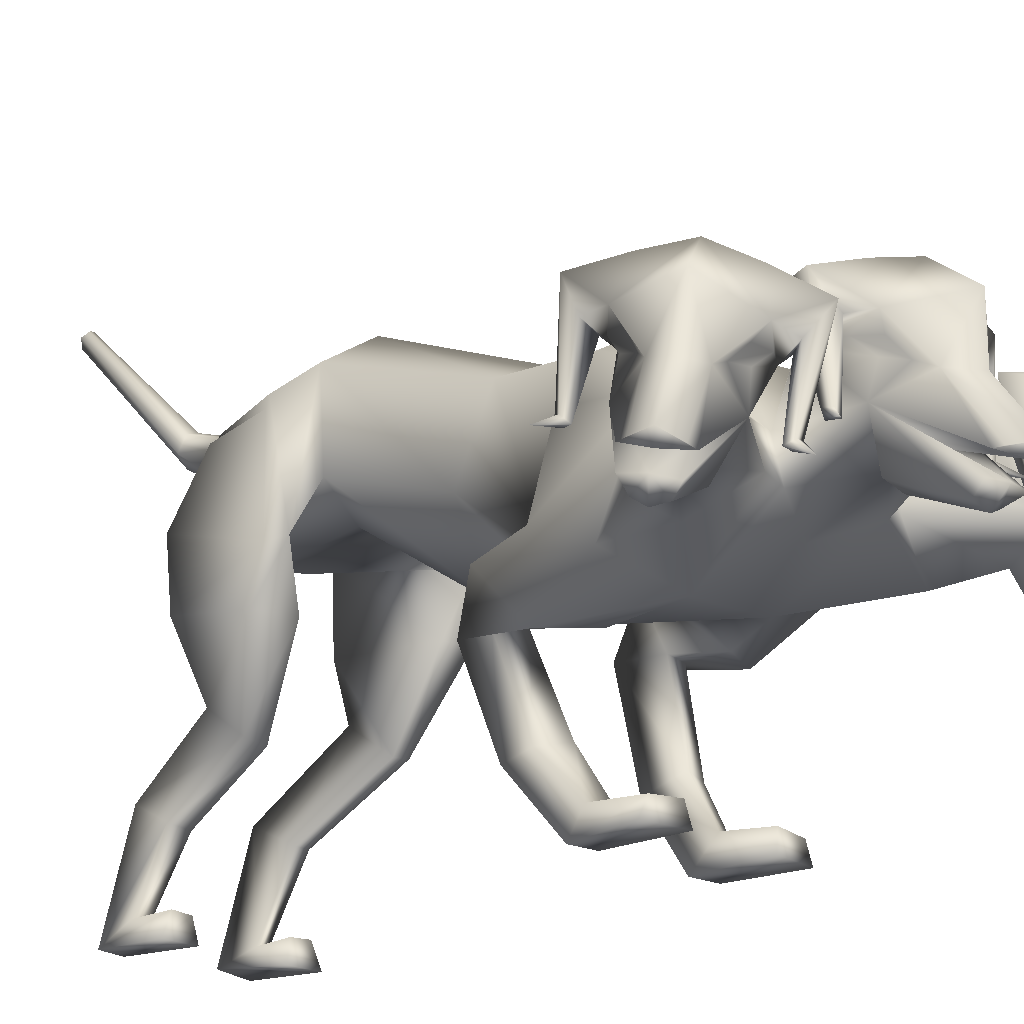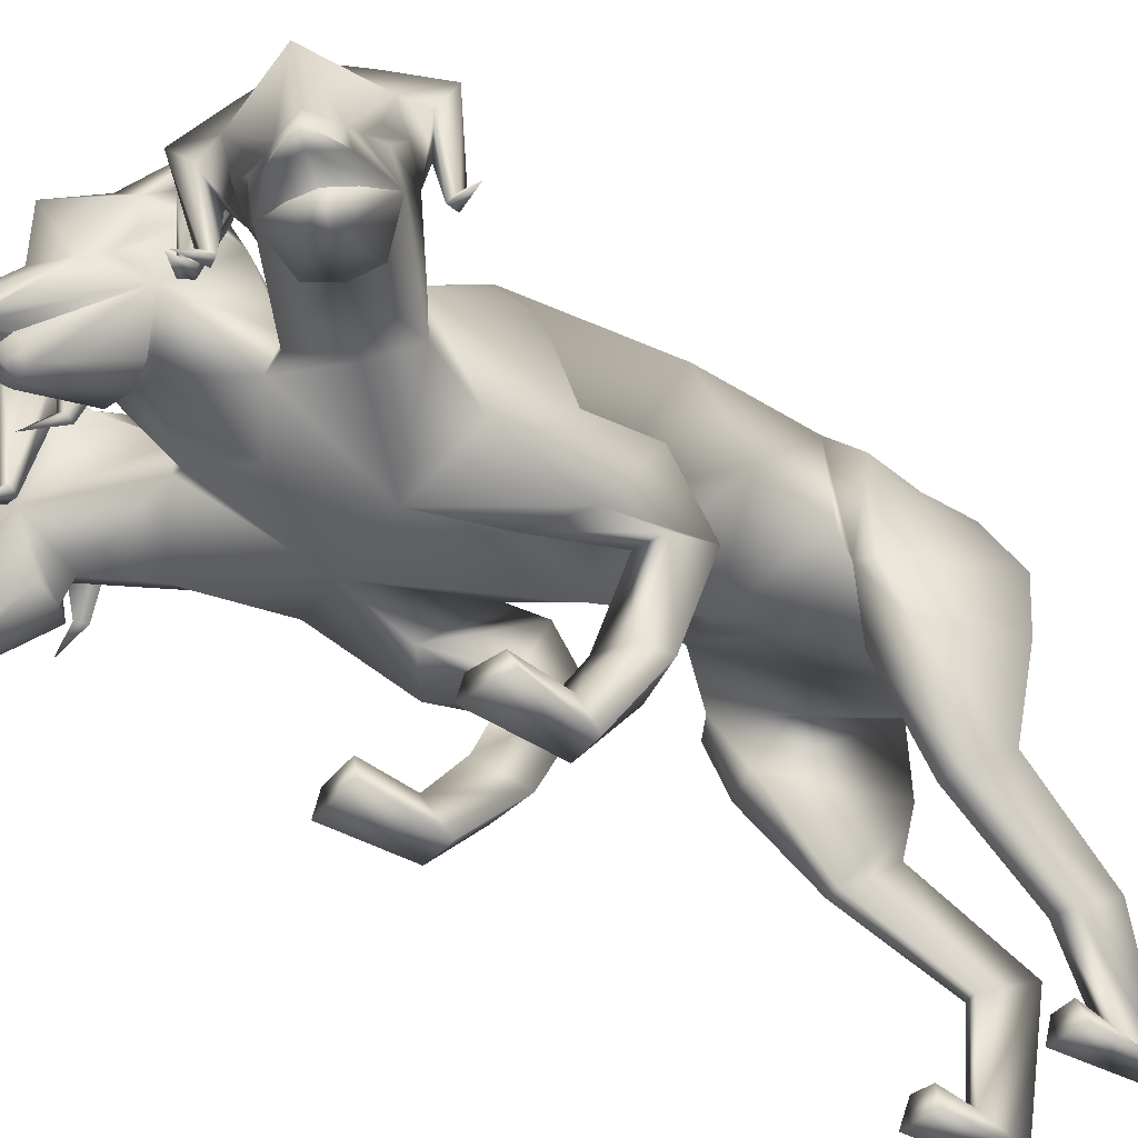
<metadata>
{"format":"obj","ext":"obj","renderer":"f3d","projection":"perspective","resolution":1024,"background":"white","views":[{"elev":-20.2,"azim":-46.6,"up":"+Y"},{"elev":-42.9,"azim":47.9,"up":"+Y"}]}
</metadata>
<code>
o Cerberus_Cube.004
v -0.2736 -0.1897 -0.3154
v 0.1985 -0.1655 -0.2348
v -0.2732 0.1465 -0.3902
v 0.1895 0.1702 -0.3112
v -0.1477 0.1528 -0.703
v 0.1746 0.1693 -0.6479
v -0.1249 -0.06649 -0.717
v 0.1797 -0.05086 -0.665
v -0.2918 -0.1016 -0.6874
v 0.33 -0.0697 -0.5812
v -0.2043 0.1242 -0.6559
v 0.215 0.1457 -0.5842
v -0.2557 0.1261 -0.4206
v 0.1851 0.1487 -0.3453
v -0.3187 -0.2107 -0.3444
v 0.2525 -0.1814 -0.2469
v -0.1922 -0.5665 -0.5311
v 0.2248 -0.5449 -0.4571
v -0.2057 -0.4854 -0.6355
v 0.2731 -0.4762 -0.5616
v -0.1048 -0.4649 -0.6544
v 0.1832 -0.4487 -0.606
v -0.1411 -0.5817 -0.5132
v 0.1695 -0.5536 -0.451
v -0.1514 -0.9049 -0.8557
v 0.1498 -0.9109 -0.8535
v -0.129 -0.9608 -0.9683
v 0.1391 -0.9462 -0.969
v -0.2136 -0.9612 -0.9525
v 0.2188 -0.9635 -0.9472
v -0.1936 -0.9041 -0.8714
v 0.1936 -0.9159 -0.8646
v -0.2006 -0.9062 -0.7316
v 0.2006 -0.9062 -0.7316
v -0.2295 -0.9739 -0.726
v 0.2295 -0.9739 -0.726
v -0.1259 -0.9739 -0.727
v 0.1259 -0.9739 -0.727
v -0.1408 -0.9093 -0.7339
v 0.1408 -0.9093 -0.7339
v -0.04895 -0.6234 -0.9575
v 0.1662 -0.6286 -0.8922
v -0.08811 -0.7023 -0.8082
v 0.1565 -0.703 -0.7394
v -0.1495 -0.6329 -0.9261
v 0.2539 -0.6545 -0.8409
v -0.1353 -0.6871 -0.8338
v 0.2101 -0.6985 -0.7543
v -0.2014 -0.3437 -0.3572
v 0.1599 -0.3252 -0.2955
v -0.2997 -0.3402 -0.4013
v 0.2664 -0.3112 -0.3046
v -0.2982 -0.2984 -0.6569
v 0.3454 -0.2654 -0.5469
v -0.103 -0.3 -0.6992
v 0.1764 -0.2857 -0.6515
v 0.04706 -0.5261 0.7014
v -0.06033 -0.5318 0.691
v -0.06974 -0.02588 0.7274
v -0.04466 0.1094 0.5215
v 0.01733 -0.4497 0.2601
v -0.2559 -0.0169 0.5341
v 0.1597 -0.002919 0.6042
v -0.1536 -0.3586 0.3016
v 0.152 -0.3477 0.3486
v -0.2479 -0.0741 -0.2424
v 0.1525 -0.03494 -0.2458
v -0.2601 0.1821 -0.2465
v 0.1289 0.2201 -0.2498
v -0.04575 -0.1053 -0.3471
v -0.07316 0.307 -0.2666
v -0.3401 -0.3713 0.4245
v 0.2905 -0.3557 0.522
v -0.3054 -0.1361 0.4681
v 0.2346 -0.1179 0.5573
v -0.3267 -0.1689 0.719
v 0.1858 -0.1629 0.7902
v -0.3439 -0.4548 0.6015
v 0.2418 -0.4489 0.6817
v -0.2252 -0.5042 0.2216
v 0.2664 -0.4805 0.299
v -0.219 -0.5059 0.1218
v 0.2929 -0.4692 0.2032
v -0.1144 -0.5033 0.1186
v 0.1948 -0.4674 0.1664
v -0.1588 -0.499 0.2608
v 0.1908 -0.4812 0.3147
v -0.1621 -0.8819 0.4695
v 0.1561 -0.8842 0.4691
v -0.1341 -0.9669 0.4148
v 0.1375 -0.9667 0.4043
v -0.2198 -0.9689 0.4108
v 0.2228 -0.9673 0.4143
v -0.2122 -0.8954 0.451
v 0.2088 -0.896 0.4581
v -0.2287 -0.9124 0.6229
v 0.2287 -0.9124 0.6229
v -0.2548 -0.9648 0.6197
v 0.2548 -0.9648 0.6197
v -0.1217 -0.9648 0.6369
v 0.1217 -0.9648 0.6369
v -0.1368 -0.9056 0.6299
v 0.1368 -0.9056 0.6299
v -0.1102 -0.797 0.2629
v 0.1602 -0.7775 0.2651
v -0.1525 -0.7489 0.3714
v 0.1626 -0.7435 0.3864
v -0.2349 -0.7897 0.2558
v 0.2799 -0.7679 0.3001
v -0.2189 -0.7632 0.3256
v 0.2408 -0.7509 0.3634
v -0.1762 -0.5497 0.4794
v 0.1374 -0.5348 0.5255
v -0.2814 -0.5534 0.3773
v 0.2706 -0.5283 0.4642
v -0.3265 -0.4079 0.2618
v 0.3419 -0.3754 0.3742
v -0.1248 -0.3668 0.2141
v 0.1651 -0.3426 0.2633
v -0.0652 -0.09846 -0.7186
v 0.1274 -0.08858 -0.6857
v -0.1214 0.1858 -0.7189
v 0.1519 0.1999 -0.6722
v 0.03407 -0.09835 -0.7181
v 0.005762 0.246 -0.6559
v 0.01775 0.2098 -0.7151
v 0.02664 0.07128 -0.7256
v -0.0557 0.1825 -0.7235
v 0.09214 0.1901 -0.6982
v -0.04999 0.07587 -0.7439
v 0.1041 0.08378 -0.7176
v -0.09224 0.1966 -0.8967
v -0.000219 0.1995 -0.9479
v -0.0756 0.2468 -0.8888
v 0.006366 0.2501 -0.9073
v -0.04503 0.1751 -0.916
v -0.0343 0.2627 -0.894
v -0.1942 0.5261 -1.095
v -0.2103 0.4839 -1.116
v -0.2151 0.5162 -1.083
v -0.178 0.5171 -1.114
v -0.2299 0.4997 -1.095
v -0.1857 0.5007 -1.131
v -0.161 -0.1607 0.05221
v 0.2279 -0.1244 0.04286
v -0.1572 0.06063 0.1629
v 0.1879 0.09281 0.1546
v 0.04986 -0.3342 -0.02378
v 0.01076 0.1309 0.1801
v 0.04134 -0.1489 1.049
v 0.000616 -0.2979 1.193
v -0.07801 -0.2509 1.302
v 0.01344 -0.1399 1.253
v -0.08202 -0.4448 1.424
v -0.1021 -0.4387 1.436
v -0.1432 -0.09967 1.358
v -0.1546 -0.4596 1.448
v -0.01645 -0.1761 1.229
v -0.05255 -0.2275 1.258
v -0.009085 -0.2172 1.218
v 0.02667 -0.1713 1.181
v -0.09015 -0.4865 1.391
v -0.1479 -0.4834 1.395
v -0.1045 -0.5091 1.337
v -0.04836 -0.4218 1.164
v -0.005388 -0.01979 1.207
v -0.1262 0.007358 1.221
v -0.012 -0.06631 1.104
v -0.115 -0.011 1.131
v 0.09437 -0.04551 1.093
v 0.126 -0.06112 1.193
v 0.07109 -0.1534 1.222
v 0.06318 -0.1448 1.103
v 0.08219 -0.3445 1.173
v 0.0621 -0.3439 1.196
v 0.08526 -0.3296 1.205
v 0.09876 -0.3254 1.182
v 0.1191 -0.372 1.261
v -0.08198 -0.09983 0.8658
v 0.03577 -0.2825 0.9549
v 0.0371 -0.405 0.9914
v -0.08535 -0.4572 0.8921
v 0.2268 -0.4845 0.9384
v 0.07934 -0.3814 0.9913
v 0.2842 -0.4176 0.8468
v 0.1057 -0.2743 0.9786
v 0.2616 -0.2676 0.8369
v -0.09854 -0.05941 0.9988
v 0.1857 -0.2356 0.8916
v -0.2583 -0.1295 0.7792
v 0.1028 -0.1252 0.8294
v -0.3479 -0.2354 0.8251
v -0.4081 -0.2674 0.7535
v -0.2917 -0.2742 0.9291
v -0.4306 -0.4208 0.7526
v -0.2693 -0.3813 0.9479
v -0.3975 -0.4888 0.8565
v -0.2284 -0.4049 0.9583
v -0.2181 -0.2824 0.9233
v -0.1124 -0.3779 1.11
v -0.3741 -0.3718 1.2
v -0.3348 -0.3253 1.128
v -0.3274 -0.3295 1.153
v -0.3028 -0.3438 1.151
v -0.3166 -0.3444 1.123
v -0.2808 -0.1447 1.06
v -0.3178 -0.1533 1.174
v -0.3639 -0.061 1.132
v -0.3088 -0.04541 1.043
v -0.2083 -0.06626 1.08
v -0.2399 -0.01973 1.178
v -0.1167 -0.4339 1.144
v -0.188 -0.4218 1.147
v -0.1416 -0.527 1.344
v -0.176 -0.5091 1.329
v -0.2031 -0.4864 1.377
v -0.1191 -0.3438 1.164
v -0.2646 -0.1713 1.145
v -0.239 -0.2171 1.189
v -0.2068 -0.2274 1.239
v -0.2347 -0.176 1.202
v -0.1591 -0.4313 1.484
v -0.1434 -0.2643 1.358
v -0.2025 -0.4387 1.423
v -0.2189 -0.4448 1.407
v -0.2695 -0.1399 1.218
v -0.1929 -0.2509 1.288
v -0.2425 -0.2978 1.163
v -0.2465 -0.1488 1.013
v -0.1595 -0.528 0.6753
v 0.1435 -0.2342 1.122
v 0.2696 -0.3869 1.2
v 0.3884 -0.3353 1.258
v 0.2759 -0.2358 1.28
v 0.4739 -0.5347 1.331
v 0.4967 -0.5265 1.332
v 0.4747 -0.3429 1.269
v 0.57 -0.5143 1.343
v 0.2913 -0.2654 1.24
v 0.3415 -0.3128 1.238
v 0.2824 -0.3062 1.228
v 0.2286 -0.2636 1.222
v 0.3582 -0.4126 1.103
v 0.4735 -0.573 1.287
v 0.4579 -0.5895 1.231
v 0.4936 -0.6017 1.214
v 0.3074 -0.5007 1.13
v 0.354 -0.5005 1.075
v 0.2564 -0.1112 1.248
v 0.2107 -0.1489 1.152
v 0.1139 -0.1432 1.202
v 0.1422 -0.1704 1.3
v 0.2119 -0.2554 1.282
v 0.1536 -0.2372 1.179
v 0.1927 -0.442 1.22
v 0.222 -0.4401 1.23
v 0.2061 -0.4301 1.251
v 0.182 -0.4263 1.239
v 0.2117 -0.4809 1.31
v 0.3255 -0.4428 1.059
v 0.2261 -0.1218 1.019
v 0.5924 -0.4038 1
v 0.5166 -0.3585 0.9666
v 0.5246 -0.3656 0.9915
v 0.5037 -0.3831 1
v 0.5005 -0.3797 0.9697
v 0.4191 -0.1834 0.9628
v 0.5121 -0.1946 1.038
v 0.5203 -0.09378 0.9915
v 0.4251 -0.08022 0.9481
v 0.3069 -0.08105 1.128
v 0.3622 -0.1182 1.028
v 0.3631 -0.06767 1.201
v 0.4374 -0.07458 1.101
v 0.4133 -0.4775 1.041
v 0.5121 -0.5776 1.185
v 0.523 -0.5611 1.259
v 0.5592 -0.5543 1.214
v 0.4535 -0.2181 1.039
v 0.4599 -0.2702 1.083
v 0.4606 -0.2887 1.141
v 0.4598 -0.2313 1.102
v 0.5493 -0.5403 1.312
v 0.4599 -0.1805 1.291
v 0.5742 -0.5108 1.268
v 0.5796 -0.5133 1.245
v 0.4943 -0.1916 1.102
v 0.4771 -0.3173 1.186
v 0.4556 -0.3477 1.045
v 0.3656 -0.1892 0.9411
v -0.5344 -0.189 0.829
v -0.6473 -0.3474 0.9079
v -0.7025 -0.317 1.039
v -0.6987 -0.1913 0.9537
v -0.8166 -0.5129 1.071
v -0.8171 -0.5105 1.095
v -0.7118 -0.1802 1.146
v -0.8036 -0.5399 1.143
v -0.6653 -0.231 0.9623
v -0.6755 -0.2884 0.9993
v -0.6608 -0.2699 0.9438
v -0.6436 -0.2178 0.9023
v -0.7892 -0.554 1.046
v -0.7651 -0.5608 1.098
v -0.7365 -0.5773 1.03
v -0.6052 -0.4773 0.9137
v -0.6431 -0.07431 0.9662
v -0.5955 -0.06743 1.081
v -0.5525 -0.1179 0.9146
v -0.5234 -0.08084 1.025
v -0.5937 -0.07996 0.8212
v -0.6967 -0.09348 0.84
v -0.7001 -0.1943 0.8869
v -0.5916 -0.1832 0.8369
v -0.6723 -0.3794 0.8236
v -0.6829 -0.3828 0.8523
v -0.701 -0.3653 0.8389
v -0.6871 -0.3582 0.8167
v -0.7689 -0.4034 0.8307
v -0.4182 -0.1217 0.9387
v -0.5245 -0.4426 0.953
v -0.4759 -0.4807 1.225
v -0.4296 -0.4262 1.163
v -0.4559 -0.4299 1.169
v -0.4661 -0.4399 1.144
v -0.4354 -0.4419 1.142
v -0.3873 -0.2371 1.112
v -0.4692 -0.2552 1.198
v -0.4058 -0.1702 1.231
v -0.3543 -0.1431 1.143
v -0.436 -0.1487 1.071
v -0.5038 -0.111 1.153
v -0.5561 -0.5002 0.9615
v -0.5246 -0.5004 1.027
v -0.7256 -0.6014 1.062
v -0.6952 -0.5892 1.088
v -0.7239 -0.5727 1.137
v -0.567 -0.4123 0.9874
v -0.4706 -0.2634 1.135
v -0.5242 -0.306 1.128
v -0.5839 -0.3126 1.123
v -0.5357 -0.2652 1.137
v -0.8314 -0.5139 1.169
v -0.7208 -0.3426 1.12
v -0.7575 -0.5262 1.175
v -0.7353 -0.5344 1.181
v -0.5306 -0.2356 1.18
v -0.6343 -0.335 1.131
v -0.5049 -0.3867 1.103
v -0.3635 -0.2341 1.059
f 11 5 7
f 11 7 9
f 8 6 12
f 8 12 10
f 13 3 5
f 13 5 11
f 6 4 14
f 6 14 12
f 15 1 3
f 15 3 13
f 4 2 16
f 4 16 14
f 9 15 13
f 9 13 11
f 14 16 10
f 14 10 12
f 39 25 31
f 39 31 33
f 32 26 40
f 32 40 34
f 33 31 29
f 33 29 35
f 30 32 34
f 30 34 36
f 35 29 27
f 35 27 37
f 28 30 36
f 28 36 38
f 37 27 25
f 37 25 39
f 26 28 38
f 26 38 40
f 35 37 39
f 35 39 33
f 40 38 36
f 40 36 34
f 43 41 21
f 43 21 23
f 22 42 44
f 22 44 24
f 25 27 41
f 25 41 43
f 42 28 26
f 42 26 44
f 41 45 19
f 41 19 21
f 20 46 42
f 20 42 22
f 27 29 45
f 27 45 41
f 46 30 28
f 46 28 42
f 45 47 17
f 45 17 19
f 18 48 46
f 18 46 20
f 29 31 47
f 29 47 45
f 48 32 30
f 48 30 46
f 47 43 23
f 47 23 17
f 24 44 48
f 24 48 18
f 31 25 43
f 31 43 47
f 44 26 32
f 44 32 48
f 1 15 51
f 1 51 49
f 52 16 2
f 52 2 50
f 17 23 49
f 17 49 51
f 50 24 18
f 50 18 52
f 53 51 15
f 53 15 9
f 16 52 54
f 16 54 10
f 19 17 51
f 19 51 53
f 52 18 20
f 52 20 54
f 55 53 9
f 55 9 7
f 10 54 56
f 10 56 8
f 21 19 53
f 21 53 55
f 54 20 22
f 54 22 56
f 7 1 49
f 7 49 55
f 50 2 8
f 50 8 56
f 23 21 55
f 23 55 49
f 56 22 24
f 56 24 50
f 61 58 230
f 61 230 64
f 57 58 61
f 57 61 65
f 74 62 64
f 74 64 72
f 65 63 75
f 65 75 73
f 72 78 76
f 72 76 74
f 77 79 73
f 77 73 75
f 102 88 94
f 102 94 96
f 95 89 103
f 95 103 97
f 96 94 92
f 96 92 98
f 93 95 97
f 93 97 99
f 98 92 90
f 98 90 100
f 91 93 99
f 91 99 101
f 100 90 88
f 100 88 102
f 89 91 101
f 89 101 103
f 98 100 102
f 98 102 96
f 103 101 99
f 103 99 97
f 106 104 84
f 106 84 86
f 85 105 107
f 85 107 87
f 88 90 104
f 88 104 106
f 105 91 89
f 105 89 107
f 104 108 82
f 104 82 84
f 83 109 105
f 83 105 85
f 90 92 108
f 90 108 104
f 109 93 91
f 109 91 105
f 108 110 80
f 108 80 82
f 81 111 109
f 81 109 83
f 92 94 110
f 92 110 108
f 111 95 93
f 111 93 109
f 110 106 86
f 110 86 80
f 87 107 111
f 87 111 81
f 94 88 106
f 94 106 110
f 107 89 95
f 107 95 111
f 114 112 230
f 114 230 78
f 57 113 115
f 57 115 79
f 80 86 112
f 80 112 114
f 113 87 81
f 113 81 115
f 116 114 78
f 116 78 72
f 79 115 117
f 79 117 73
f 82 80 114
f 82 114 116
f 115 81 83
f 115 83 117
f 118 116 72
f 118 72 64
f 73 117 119
f 73 119 65
f 84 82 116
f 84 116 118
f 117 83 85
f 117 85 119
f 64 230 112
f 64 112 118
f 113 57 65
f 113 65 119
f 86 84 118
f 86 118 112
f 119 85 87
f 119 87 113
f 124 70 66
f 124 66 120
f 67 70 124
f 67 124 121
f 122 68 71
f 122 71 125
f 71 69 123
f 71 123 125
f 122 5 3
f 122 3 68
f 4 6 123
f 4 123 69
f 120 7 5
f 120 5 122
f 6 8 121
f 6 121 123
f 1 7 120
f 1 120 66
f 121 8 2
f 121 2 67
f 1 66 68
f 1 68 3
f 69 67 2
f 69 2 4
f 128 122 125
f 128 125 126
f 125 123 129
f 125 129 126
f 127 124 120
f 127 120 130
f 121 124 127
f 121 127 131
f 130 120 122
f 130 122 128
f 123 121 131
f 123 131 129
f 132 130 128
f 132 128 134
f 129 131 133
f 129 133 135
f 136 127 130
f 136 130 132
f 131 127 136
f 131 136 133
f 134 128 126
f 134 126 137
f 126 129 135
f 126 135 137
f 140 134 137
f 140 137 138
f 137 135 141
f 137 141 138
f 139 136 132
f 139 132 142
f 133 136 139
f 133 139 143
f 142 132 134
f 142 134 140
f 135 133 143
f 135 143 141
f 138 139 142
f 138 142 140
f 143 139 138
f 143 138 141
f 146 144 64
f 146 64 62
f 65 145 147
f 65 147 63
f 68 66 144
f 68 144 146
f 145 67 69
f 145 69 147
f 144 148 61
f 144 61 64
f 61 148 145
f 61 145 65
f 66 70 148
f 66 148 144
f 148 70 67
f 148 67 145
f 149 146 62
f 149 62 60
f 63 147 149
f 63 149 60
f 71 68 146
f 71 146 149
f 147 69 71
f 147 71 149
f 152 155 154
f 152 154 151
f 152 223 222
f 152 222 155
f 152 153 156
f 152 156 223
f 154 155 222
f 154 222 157
f 153 158 161
f 153 161 150
f 152 159 158
f 152 158 153
f 151 160 159
f 151 159 152
f 150 161 160
f 150 160 151
f 161 158 159
f 161 159 160
f 151 154 157
f 151 157 217
f 151 217 163
f 151 163 162
f 163 214 164
f 163 164 162
f 214 212 165
f 214 165 164
f 151 162 164
f 151 164 165
f 153 166 167
f 153 167 156
f 166 168 169
f 166 169 167
f 168 170 173
f 168 173 150
f 166 171 170
f 166 170 168
f 153 172 171
f 153 171 166
f 150 173 172
f 150 172 153
f 173 174 175
f 173 175 172
f 172 175 176
f 172 176 171
f 171 176 177
f 171 177 170
f 170 177 174
f 170 174 173
f 174 178 175
f 174 177 178
f 176 178 177
f 175 178 176
f 151 165 212
f 151 212 200
f 151 181 180
f 151 180 150
f 200 182 181
f 200 181 151
f 57 181 182
f 57 182 58
f 77 187 185
f 77 185 79
f 180 181 184
f 180 184 186
f 57 79 185
f 57 185 183
f 150 188 169
f 150 169 168
f 150 180 179
f 150 179 188
f 187 77 191
f 187 191 189
f 189 191 180
f 189 180 186
f 76 190 62
f 76 62 74
f 63 191 77
f 63 77 75
f 59 179 180
f 59 180 191
f 190 59 60
f 190 60 62
f 60 59 191
f 60 191 63
f 59 190 199
f 59 199 179
f 229 188 179
f 229 179 199
f 229 210 169
f 229 169 188
f 230 58 182
f 230 182 198
f 200 228 198
f 200 198 182
f 228 229 199
f 228 199 198
f 228 200 212
f 228 212 213
f 204 203 201
f 203 202 201
f 205 201 202
f 205 204 201
f 209 206 205
f 209 205 202
f 208 209 202
f 208 202 203
f 207 208 203
f 207 203 204
f 206 207 204
f 206 204 205
f 229 226 207
f 229 207 206
f 226 211 208
f 226 208 207
f 211 210 209
f 211 209 208
f 210 229 206
f 210 206 209
f 211 167 169
f 211 169 210
f 226 156 167
f 226 167 211
f 228 213 215
f 228 215 216
f 214 215 213
f 214 213 212
f 163 216 215
f 163 215 214
f 228 216 163
f 228 163 217
f 228 217 157
f 228 157 225
f 218 219 220
f 218 220 221
f 229 228 219
f 229 219 218
f 228 227 220
f 228 220 219
f 227 226 221
f 227 221 220
f 226 229 218
f 226 218 221
f 225 157 222
f 225 222 224
f 227 223 156
f 227 156 226
f 227 224 222
f 227 222 223
f 227 228 225
f 227 225 224
f 190 192 194
f 190 194 199
f 76 193 192
f 76 192 190
f 194 196 198
f 194 198 199
f 183 184 181
f 183 181 57
f 76 78 195
f 76 195 193
f 78 230 197
f 78 197 195
f 196 197 230
f 196 230 198
f 233 232 235
f 233 235 236
f 233 236 238
f 233 238 237
f 233 237 284
f 233 284 234
f 235 283 238
f 235 238 236
f 234 231 242
f 234 242 239
f 233 234 239
f 233 239 240
f 232 233 240
f 232 240 241
f 231 232 241
f 231 241 242
f 242 241 240
f 242 240 239
f 232 243 283
f 232 283 235
f 232 244 277
f 232 277 243
f 277 244 245
f 277 245 246
f 246 245 247
f 246 247 248
f 232 247 245
f 232 245 244
f 234 284 273
f 234 273 249
f 249 273 271
f 249 271 250
f 250 231 254
f 250 254 251
f 249 250 251
f 249 251 252
f 234 249 252
f 234 252 253
f 231 234 253
f 231 253 254
f 254 253 256
f 254 256 255
f 253 252 257
f 253 257 256
f 252 251 258
f 252 258 257
f 251 254 255
f 251 255 258
f 255 256 259
f 255 259 258
f 257 258 259
f 256 257 259
f 232 260 248
f 232 248 247
f 232 231 186
f 232 186 184
f 260 232 184
f 260 184 183
f 231 250 271
f 231 271 261
f 231 261 189
f 231 189 186
f 290 187 189
f 290 189 261
f 290 261 271
f 290 271 272
f 260 183 185
f 260 185 289
f 289 185 187
f 289 187 290
f 289 275 248
f 289 248 260
f 265 262 264
f 264 262 263
f 266 263 262
f 266 262 265
f 270 263 266
f 270 266 267
f 269 264 263
f 269 263 270
f 268 265 264
f 268 264 269
f 267 266 265
f 267 265 268
f 290 267 268
f 290 268 287
f 287 268 269
f 287 269 274
f 274 269 270
f 274 270 272
f 272 270 267
f 272 267 290
f 274 272 271
f 274 271 273
f 287 274 273
f 287 273 284
f 289 278 276
f 289 276 275
f 246 248 275
f 246 275 276
f 277 246 276
f 277 276 278
f 289 243 277
f 289 277 278
f 289 286 283
f 289 283 243
f 279 282 281
f 279 281 280
f 290 279 280
f 290 280 289
f 289 280 281
f 289 281 288
f 288 281 282
f 288 282 287
f 287 282 279
f 287 279 290
f 286 285 238
f 286 238 283
f 288 287 284
f 288 284 237
f 288 237 238
f 288 238 285
f 288 285 286
f 288 286 289
f 293 292 295
f 293 295 296
f 293 296 343
f 293 343 344
f 293 344 297
f 293 297 294
f 295 298 343
f 295 343 296
f 294 291 302
f 294 302 299
f 293 294 299
f 293 299 300
f 292 293 300
f 292 300 301
f 291 292 301
f 291 301 302
f 302 301 300
f 302 300 299
f 292 338 298
f 292 298 295
f 292 303 304
f 292 304 338
f 304 303 305
f 304 305 335
f 335 305 306
f 335 306 333
f 292 306 305
f 292 305 303
f 294 297 308
f 294 308 307
f 307 308 310
f 307 310 309
f 309 291 314
f 309 314 311
f 307 309 311
f 307 311 312
f 294 307 312
f 294 312 313
f 291 294 313
f 291 313 314
f 314 313 316
f 314 316 315
f 313 312 317
f 313 317 316
f 312 311 318
f 312 318 317
f 311 314 315
f 311 315 318
f 315 316 319
f 315 319 318
f 317 318 319
f 316 317 319
f 292 321 333
f 292 333 306
f 292 291 193
f 292 193 195
f 321 292 195
f 321 195 197
f 291 309 310
f 291 310 320
f 291 320 192
f 291 192 193
f 350 194 192
f 350 192 320
f 350 320 310
f 350 310 331
f 321 197 196
f 321 196 349
f 349 196 194
f 349 194 350
f 349 334 333
f 349 333 321
f 325 322 324
f 324 322 323
f 326 323 322
f 326 322 325
f 330 323 326
f 330 326 327
f 329 324 323
f 329 323 330
f 328 325 324
f 328 324 329
f 327 326 325
f 327 325 328
f 350 327 328
f 350 328 347
f 347 328 329
f 347 329 332
f 332 329 330
f 332 330 331
f 331 330 327
f 331 327 350
f 332 331 310
f 332 310 308
f 347 332 308
f 347 308 297
f 349 337 336
f 349 336 334
f 335 333 334
f 335 334 336
f 304 335 336
f 304 336 337
f 349 338 304
f 349 304 337
f 349 346 298
f 349 298 338
f 339 342 341
f 339 341 340
f 350 339 340
f 350 340 349
f 349 340 341
f 349 341 348
f 348 341 342
f 348 342 347
f 347 342 339
f 347 339 350
f 346 345 343
f 346 343 298
f 348 347 297
f 348 297 344
f 348 344 343
f 348 343 345
f 348 345 346
f 348 346 349

</code>
